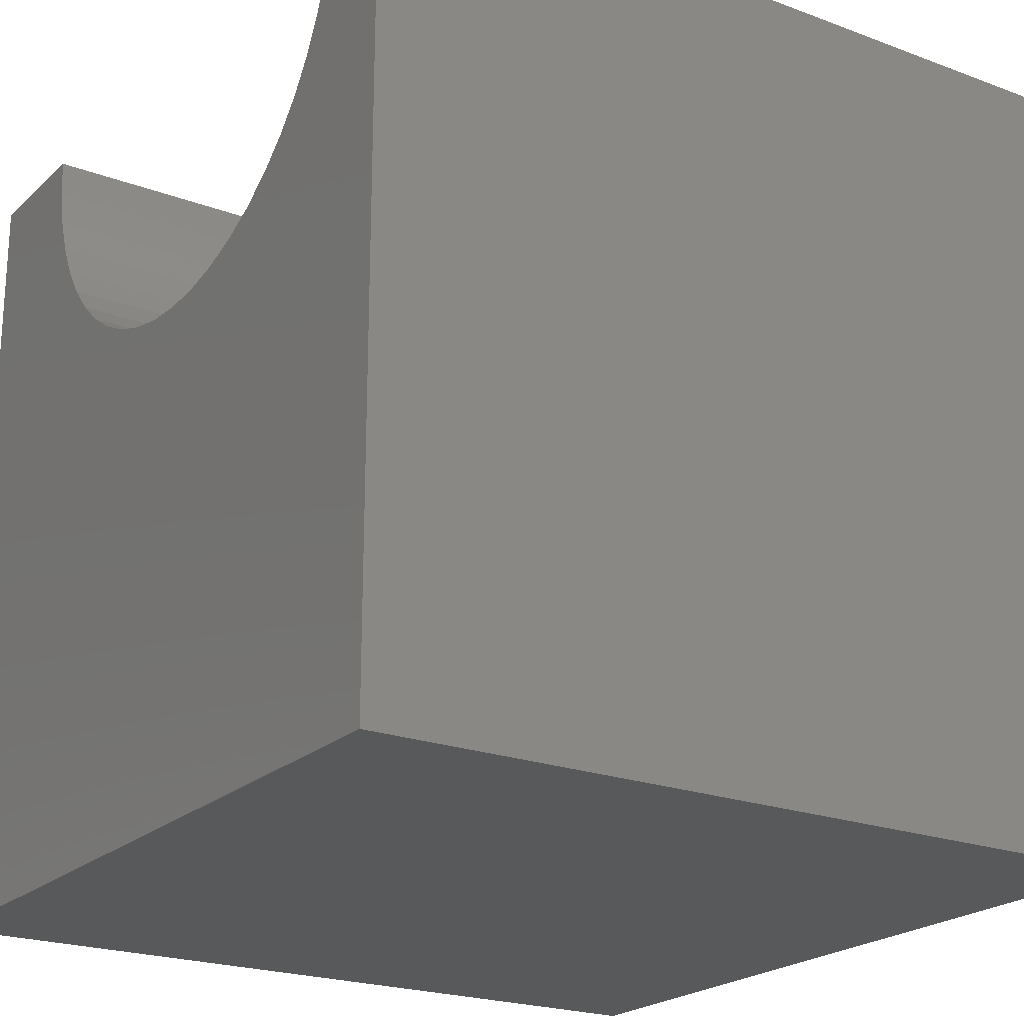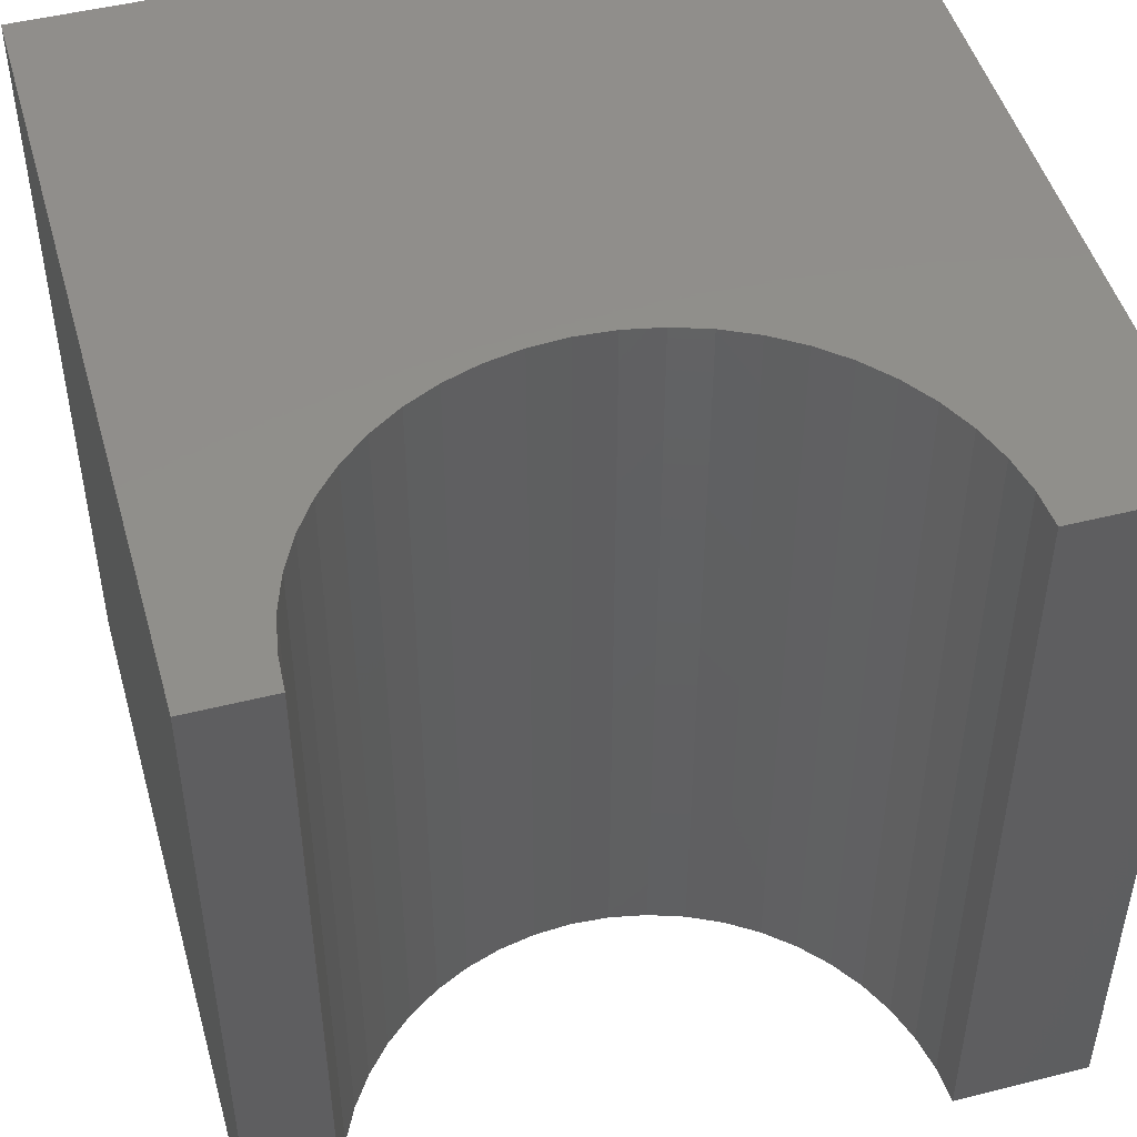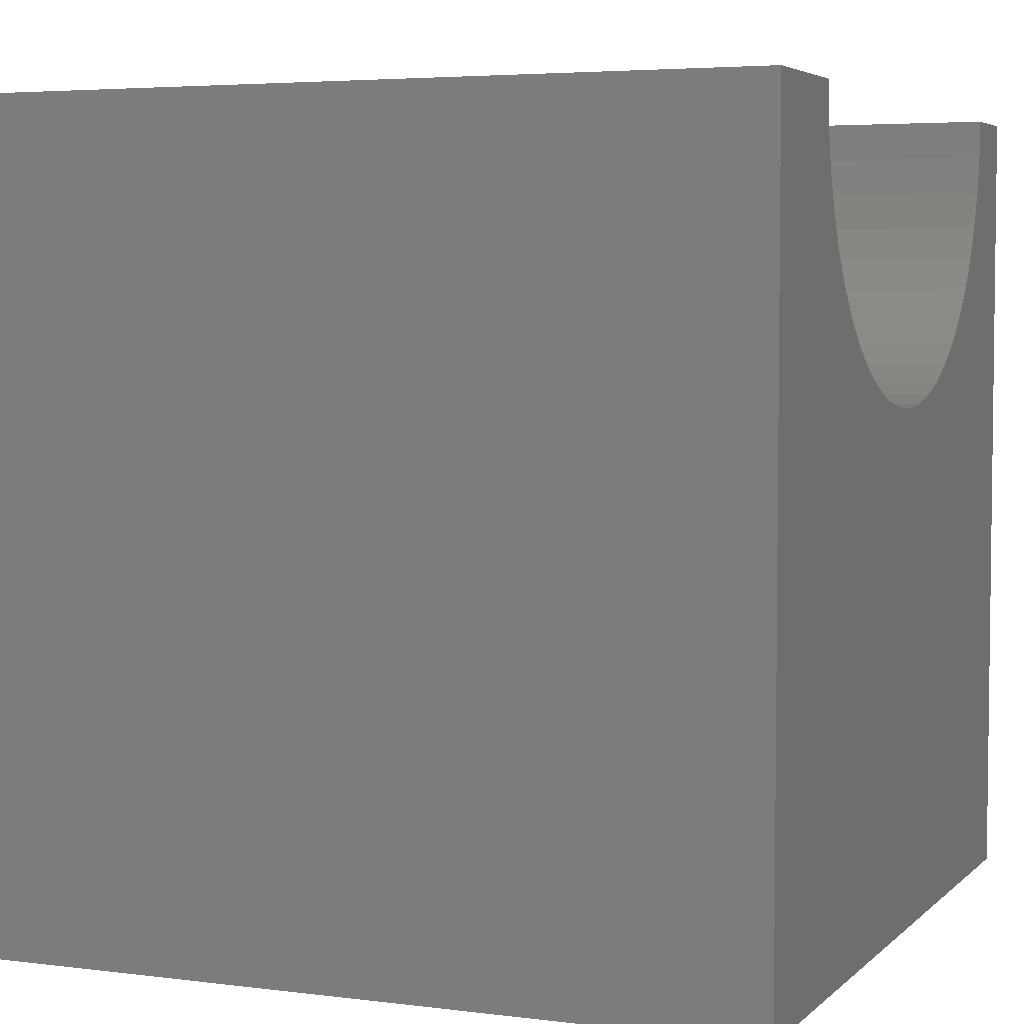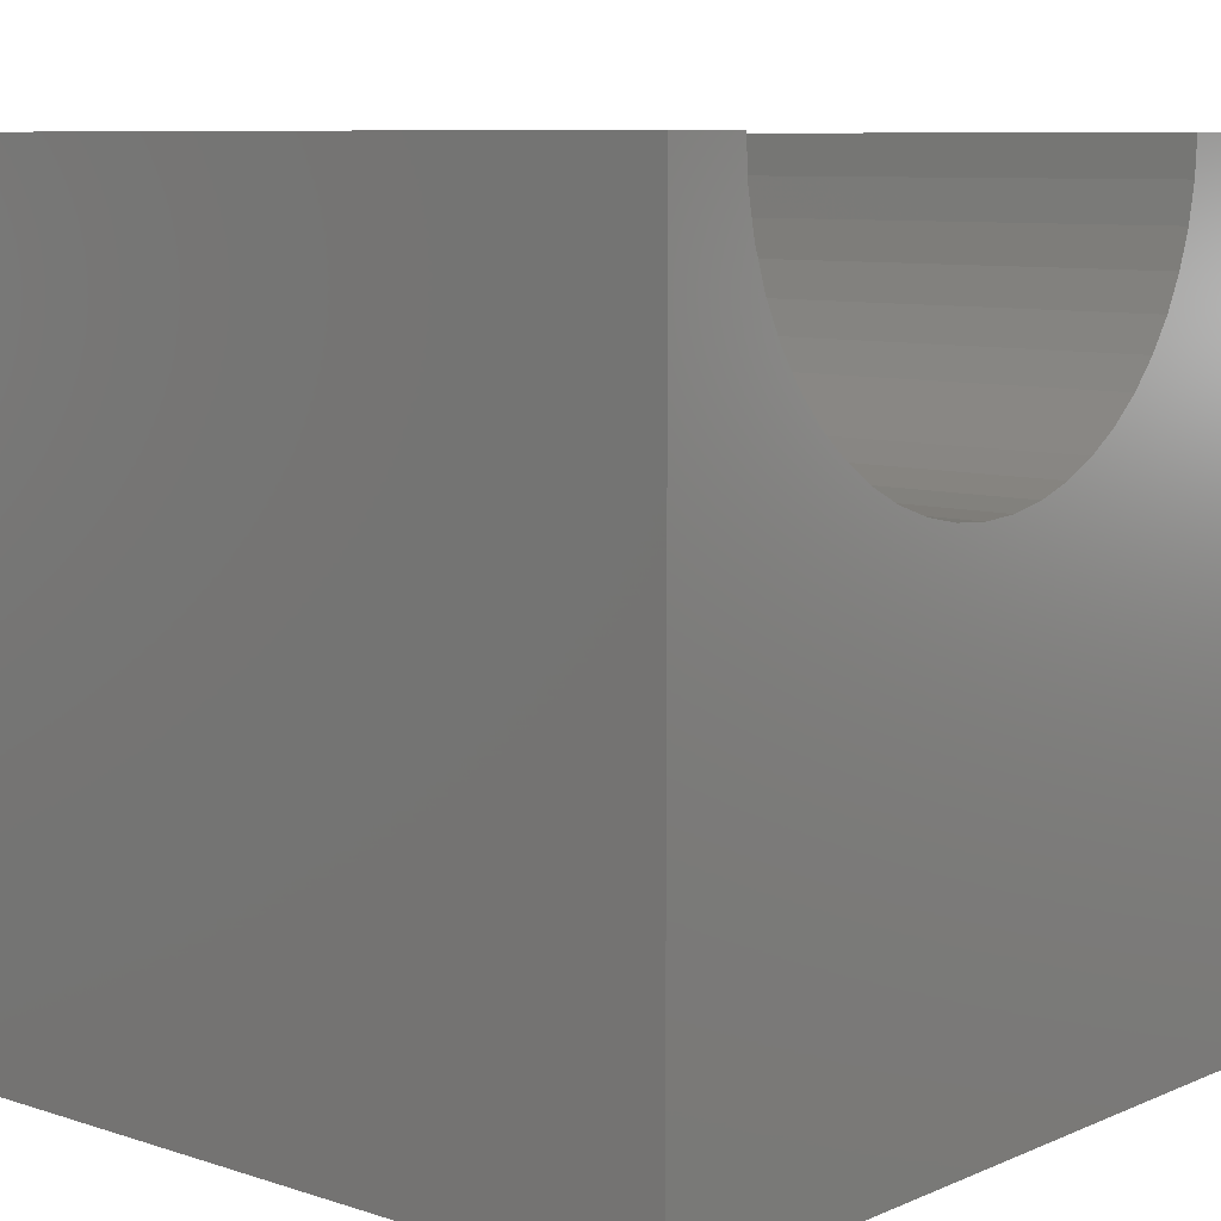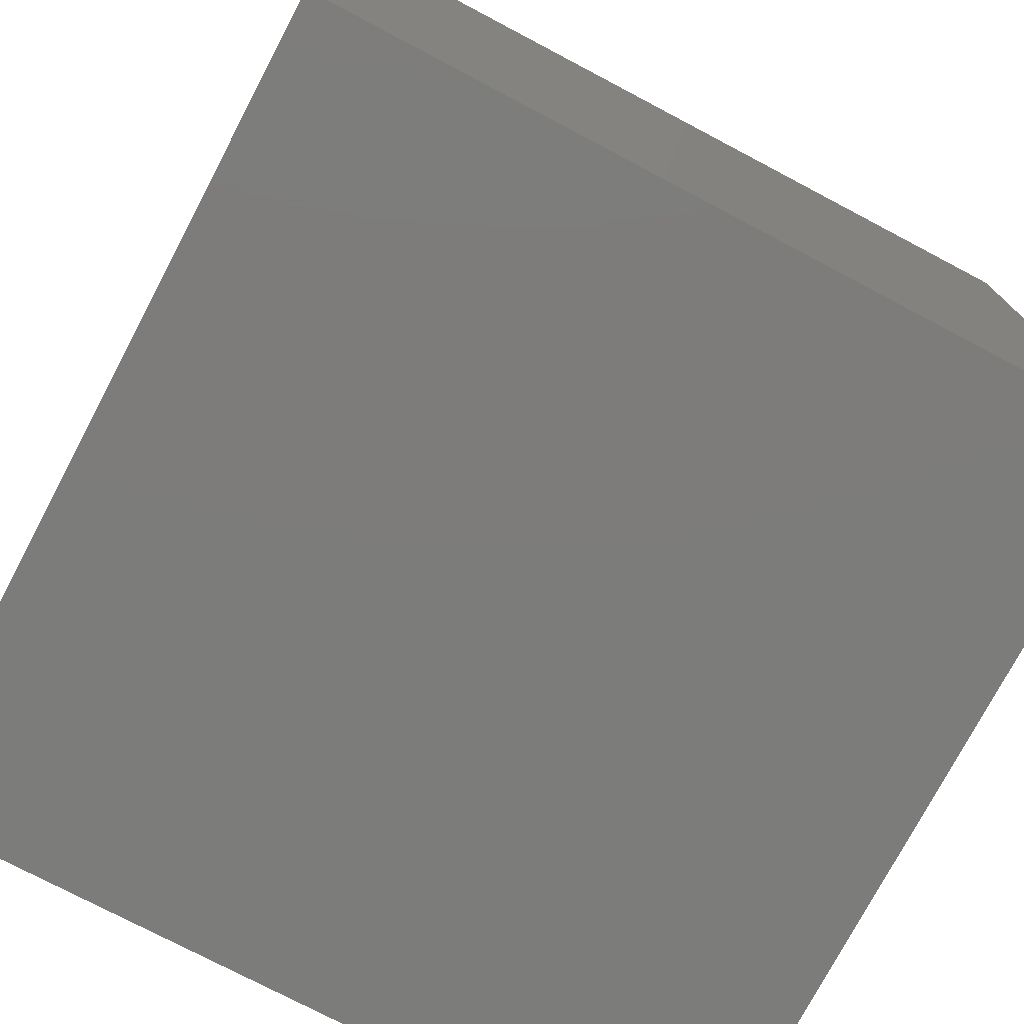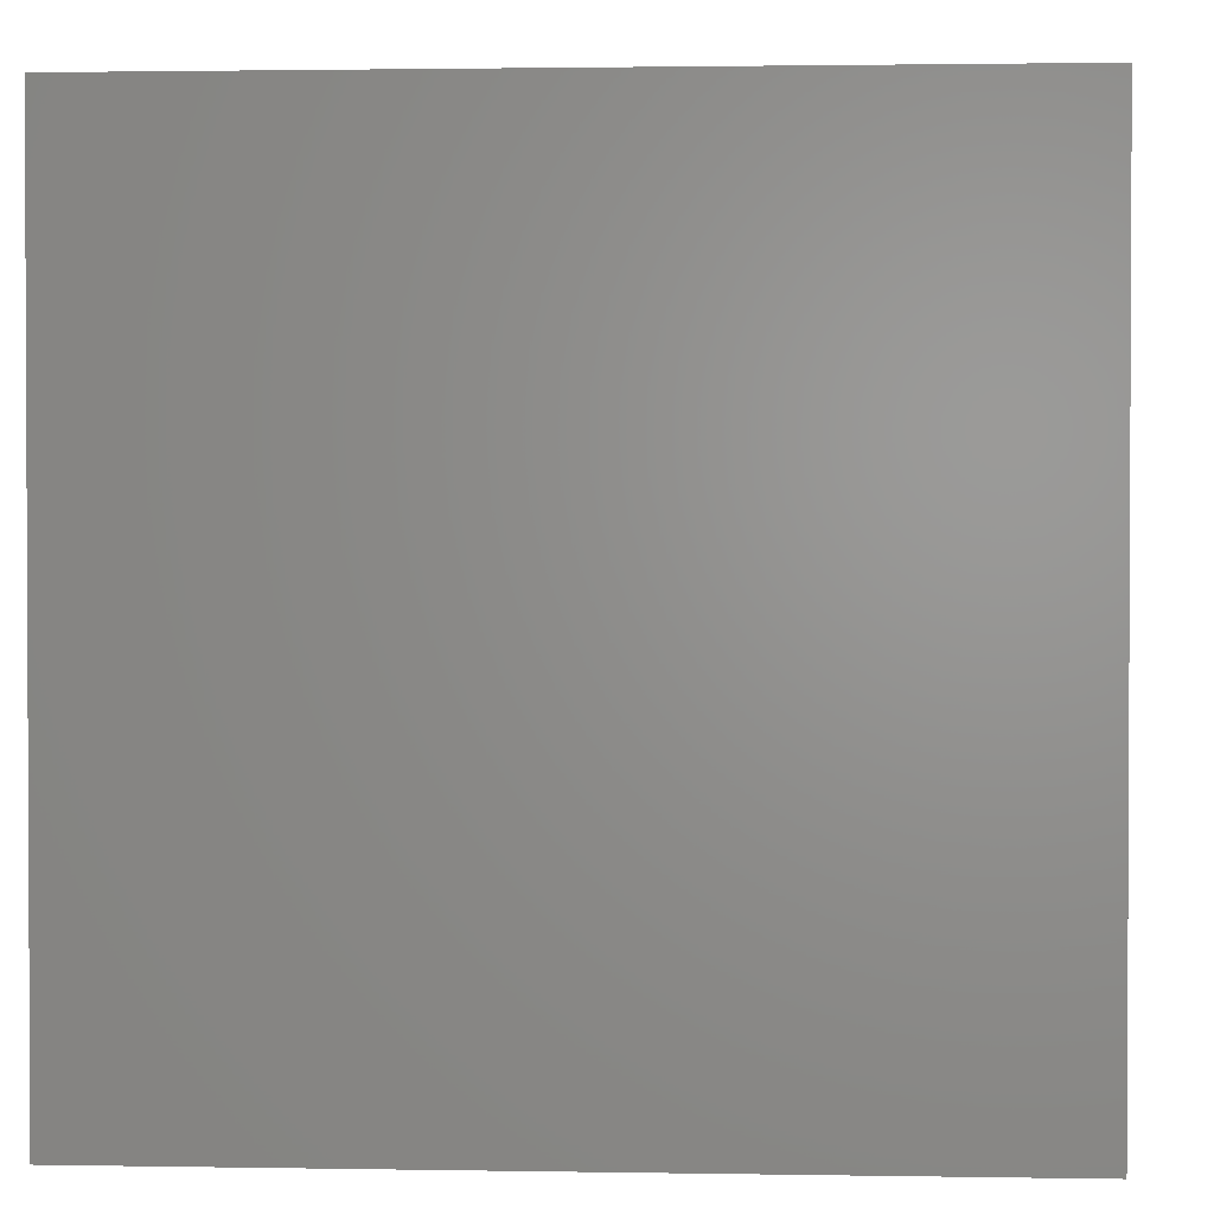
<metadata>
{"format":"stl","ext":"stl","renderer":"f3d","projection":"perspective","resolution":1024,"background":"white","views":[{"elev":-21.9,"azim":-123.2,"up":"+Z"},{"elev":48.4,"azim":-15.7,"up":"+Y"},{"elev":4.5,"azim":112.6,"up":"+Z"},{"elev":8.4,"azim":-48.8,"up":"+Z"},{"elev":-75.7,"azim":-117.8,"up":"+Z"},{"elev":1.6,"azim":-176.4,"up":"+Y"}]}
</metadata>
<code>
# stl→obj: 58 verts, 112 faces
v 1.015 10 10
v 0 10 10
v 1.015 0 10
v 0 0 10
v 0 10 0
v 0 0 0
v 8.278 0 10
v 10 0 10
v 8.278 10 10
v 10 10 10
v 10 10 0
v 10 0 0
v 8.247 10 9.526
v 5.587 10 6.492
v 6.037 10 6.645
v 6.463 10 6.855
v 6.858 10 7.119
v 7.215 10 7.432
v 7.528 10 7.789
v 7.792 10 8.184
v 8.002 10 8.61
v 8.155 10 9.06
v 2.436 10 7.119
v 2.831 10 6.855
v 3.257 10 6.645
v 3.707 10 6.492
v 4.173 10 6.4
v 4.647 10 6.369
v 5.121 10 6.4
v 1.502 10 8.184
v 1.766 10 7.789
v 2.079 10 7.432
v 1.047 10 9.526
v 1.139 10 9.06
v 1.292 10 8.61
v 1.047 0 9.526
v 8.002 0 8.61
v 8.155 0 9.06
v 8.247 0 9.526
v 7.792 0 8.184
v 7.528 0 7.789
v 7.215 0 7.432
v 6.858 0 7.119
v 6.463 0 6.855
v 6.037 0 6.645
v 5.587 0 6.492
v 5.121 0 6.4
v 4.647 0 6.369
v 4.173 0 6.4
v 3.707 0 6.492
v 3.257 0 6.645
v 2.831 0 6.855
v 2.436 0 7.119
v 2.079 0 7.432
v 1.766 0 7.789
v 1.502 0 8.184
v 1.292 0 8.61
v 1.139 0 9.06
f 1 2 3
f 3 2 4
f 2 5 4
f 4 5 6
f 7 8 9
f 9 8 10
f 11 10 12
f 12 10 8
f 5 11 6
f 6 11 12
f 13 9 10
f 14 15 11
f 11 15 16
f 16 17 11
f 11 17 18
f 11 18 19
f 19 20 11
f 11 20 21
f 11 21 10
f 10 21 22
f 10 22 13
f 23 24 5
f 5 24 25
f 5 25 26
f 26 27 5
f 5 27 28
f 5 28 11
f 11 28 29
f 11 29 14
f 30 31 5
f 5 31 32
f 5 32 23
f 1 33 2
f 2 33 34
f 2 34 5
f 5 34 35
f 5 35 30
f 36 3 4
f 37 12 38
f 38 12 8
f 38 8 39
f 39 8 7
f 37 40 12
f 12 40 41
f 12 41 42
f 42 43 12
f 12 43 44
f 12 44 45
f 45 46 12
f 12 46 47
f 12 47 6
f 6 47 48
f 6 48 49
f 49 50 6
f 6 50 51
f 6 51 52
f 52 53 6
f 6 53 54
f 6 54 55
f 55 56 6
f 6 56 57
f 6 57 4
f 4 57 58
f 4 58 36
f 7 9 13
f 7 13 39
f 39 13 22
f 39 22 38
f 38 22 21
f 38 21 37
f 37 21 20
f 37 20 40
f 40 20 19
f 40 19 41
f 41 19 18
f 41 18 42
f 42 18 17
f 42 17 43
f 43 17 16
f 43 16 44
f 44 16 15
f 44 15 45
f 45 15 14
f 45 14 46
f 46 14 29
f 46 29 47
f 47 29 28
f 47 28 48
f 48 28 27
f 48 27 49
f 49 27 26
f 49 26 50
f 50 26 25
f 50 25 51
f 51 25 24
f 51 24 52
f 52 24 23
f 52 23 53
f 53 23 32
f 53 32 54
f 54 32 31
f 54 31 55
f 55 31 30
f 55 30 56
f 56 30 35
f 56 35 57
f 57 35 34
f 57 34 58
f 58 34 33
f 58 33 36
f 36 33 1
f 36 1 3

</code>
